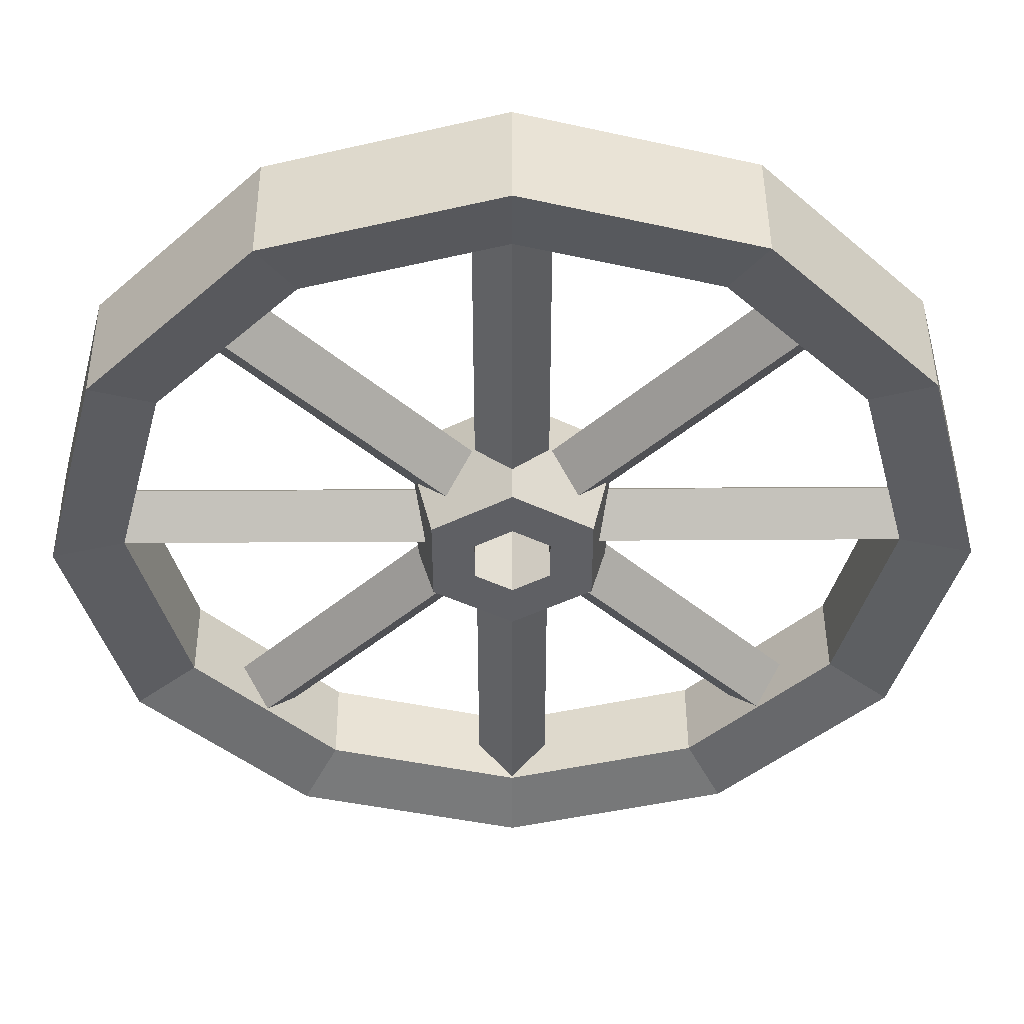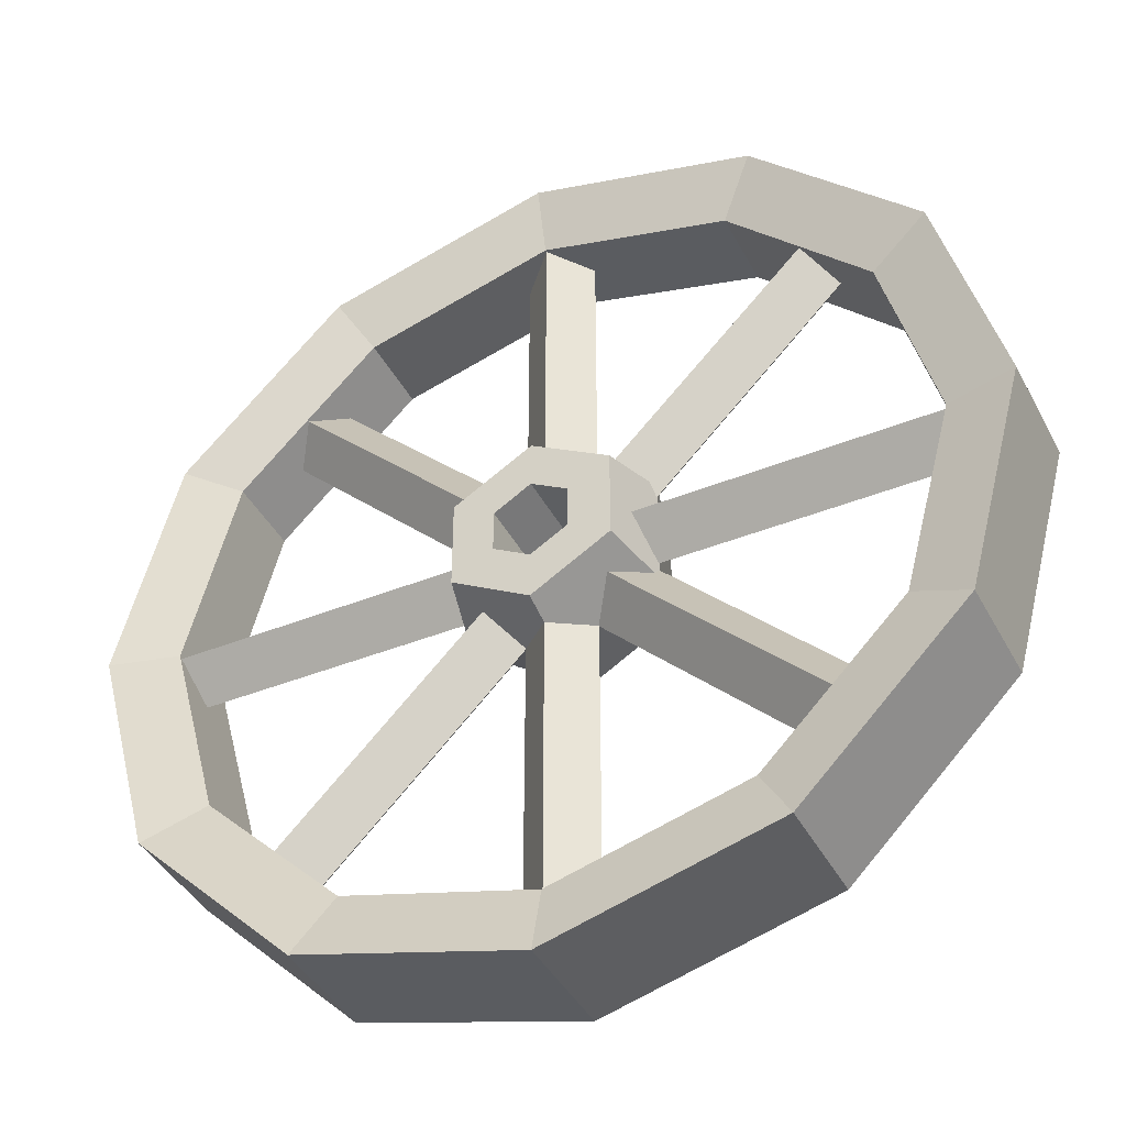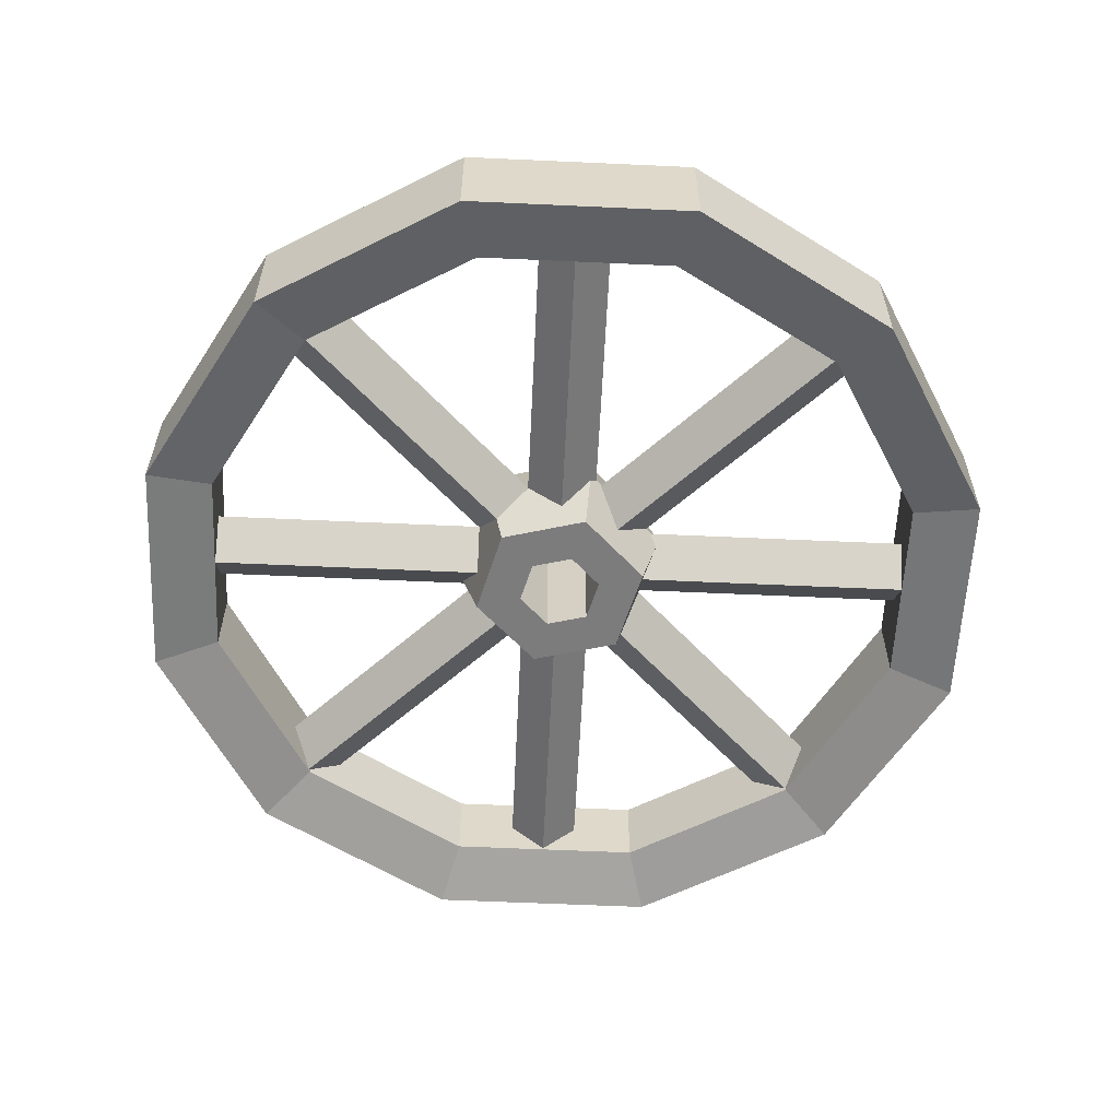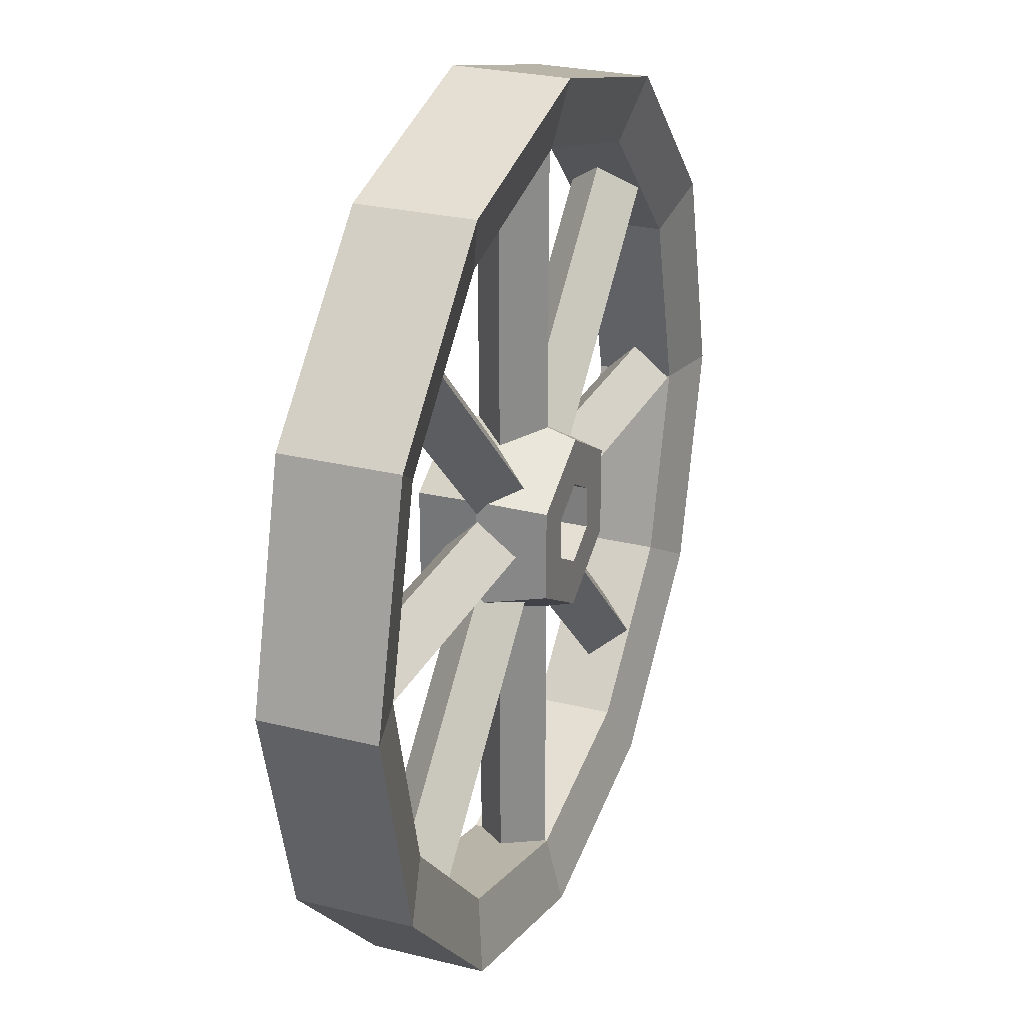
<metadata>
{"format":"obj","ext":"obj","renderer":"f3d","projection":"perspective","resolution":1024,"background":"white","views":[{"elev":46.5,"azim":-0.4,"up":"+Z"},{"elev":-41.6,"azim":26.0,"up":"+Z"},{"elev":-58.8,"azim":-137.7,"up":"+Y"},{"elev":26.5,"azim":-68.6,"up":"+Z"}]}
</metadata>
<code>
g wheel_wood
v -6.674e-05 -0.05299 -0.4997
v -6.674e-05 0.05278 -0.4997
v 0.2497 0.05278 -0.4328
v 0.2497 -0.05299 -0.4328
v -6.637e-05 -0.08771 -0.05601
v -6.637e-05 0.08514 -0.05601
v 0.04832 0.08514 -0.02807
v 0.04832 -0.08771 -0.02807
v -6.634e-05 -0.08771 0.05574
v -6.635e-05 0.08514 0.05574
v -0.04846 0.08514 0.0278
v -0.04846 -0.08771 0.0278
v -0.04846 -0.08771 -0.02807
v -0.04846 0.08514 -0.02807
v -6.637e-05 0.08514 -0.05601
v -6.637e-05 -0.08771 -0.05601
v 0.04832 -0.08771 -0.02807
v 0.04832 0.08514 -0.02807
v 0.04832 0.08514 0.0278
v 0.04832 -0.08771 0.0278
v -0.04846 -0.08771 0.0278
v -0.04846 0.08514 0.0278
v -0.04846 0.08514 -0.02807
v -0.04846 -0.08771 -0.02807
v -0.4997 -0.05299 -0.0001359
v -0.4997 0.05278 -0.0001358
v -0.4327 0.05278 -0.2499
v -0.4327 -0.05299 -0.2499
v -6.642e-05 -0.05299 0.4995
v -6.641e-05 0.05278 0.4995
v -0.2499 0.05278 0.4325
v -0.2499 -0.05299 0.4325
v 0.2497 -0.05299 -0.4328
v 0.2497 0.05278 -0.4328
v 0.4326 0.05278 -0.2499
v 0.4326 -0.05299 -0.2499
v -0.4327 -0.05299 -0.2499
v -0.4327 0.05278 -0.2499
v -0.2499 0.05278 -0.4328
v -0.2499 -0.05299 -0.4328
v 0.4326 -0.05299 -0.2499
v 0.4326 0.05278 -0.2499
v 0.4995 0.05278 -0.0001364
v 0.4995 -0.05299 -0.0001365
v -0.2499 -0.05299 0.4325
v -0.2499 0.05278 0.4325
v -0.4327 0.05278 0.2497
v -0.4327 -0.05299 0.2497
v 0.4995 -0.05299 -0.0001365
v 0.4995 0.05278 -0.0001364
v 0.4326 0.05278 0.2497
v 0.4326 -0.05299 0.2497
v -0.2499 -0.05299 -0.4328
v -0.2499 0.05278 -0.4328
v -6.674e-05 0.05278 -0.4997
v -6.674e-05 -0.05299 -0.4997
v 0.4326 -0.05299 0.2497
v 0.4326 0.05278 0.2497
v 0.2497 0.05278 0.4325
v 0.2497 -0.05299 0.4325
v -0.4327 -0.05299 0.2497
v -0.4327 0.05278 0.2497
v -0.4997 0.05278 -0.0001358
v -0.4997 -0.05299 -0.0001359
v 0.2497 -0.05299 0.4325
v 0.2497 0.05278 0.4325
v -6.641e-05 0.05278 0.4995
v -6.642e-05 -0.05299 0.4995
v 0.5888 -0.07564 -0.0001365
v 0.5888 0.07543 -0.0001364
v 0.5099 0.07543 -0.2946
v 0.5099 -0.07564 -0.2946
v -0.5101 -0.07564 -0.2946
v -0.5101 0.07543 -0.2946
v -0.589 0.07543 -0.0001358
v -0.589 -0.07564 -0.0001359
v 0.2944 -0.07564 -0.5101
v 0.2944 0.07543 -0.5101
v -6.676e-05 0.07543 -0.589
v -6.677e-05 -0.07564 -0.589
v 0.2944 -0.07564 0.5099
v 0.2944 0.07543 0.5099
v 0.5099 0.07543 0.2943
v 0.5099 -0.07564 0.2943
v -6.64e-05 -0.07564 0.5888
v -6.639e-05 0.07543 0.5888
v 0.2944 0.07543 0.5099
v 0.2944 -0.07564 0.5099
v -0.589 -0.07564 -0.0001359
v -0.589 0.07543 -0.0001358
v -0.5101 0.07543 0.2943
v -0.5101 -0.07564 0.2943
v -6.677e-05 -0.07564 -0.589
v -6.676e-05 0.07543 -0.589
v -0.2945 0.07543 -0.5101
v -0.2945 -0.07564 -0.5101
v 0.04832 -0.08771 0.0278
v 0.04832 0.08514 0.0278
v -6.635e-05 0.08514 0.05574
v -6.634e-05 -0.08771 0.05574
v 0.5099 -0.07564 0.2943
v 0.5099 0.07543 0.2943
v 0.5888 0.07543 -0.0001364
v 0.5888 -0.07564 -0.0001365
v -0.5101 -0.07564 0.2943
v -0.5101 0.07543 0.2943
v -0.2945 0.07543 0.5099
v -0.2945 -0.07564 0.5099
v -0.2945 -0.07564 -0.5101
v -0.2945 0.07543 -0.5101
v -0.5101 0.07543 -0.2946
v -0.5101 -0.07564 -0.2946
v 0.5099 -0.07564 -0.2946
v 0.5099 0.07543 -0.2946
v 0.2944 0.07543 -0.5101
v 0.2944 -0.07564 -0.5101
v -0.2945 -0.07564 0.5099
v -0.2945 0.07543 0.5099
v -6.639e-05 0.07543 0.5888
v -6.64e-05 -0.07564 0.5888
v 0.5888 -0.07564 -0.0001365
v 0.5099 -0.07564 -0.2946
v 0.4326 -0.05299 -0.2499
v 0.4995 -0.05299 -0.0001365
v -0.5101 -0.07564 -0.2946
v -0.589 -0.07564 -0.0001359
v -0.4997 -0.05299 -0.0001359
v -0.4327 -0.05299 -0.2499
v 0.2944 -0.07564 -0.5101
v -6.677e-05 -0.07564 -0.589
v -6.674e-05 -0.05299 -0.4997
v 0.2497 -0.05299 -0.4328
v 0.2944 -0.07564 0.5099
v 0.5099 -0.07564 0.2943
v 0.4326 -0.05299 0.2497
v 0.2497 -0.05299 0.4325
v -6.64e-05 -0.07564 0.5888
v 0.2944 -0.07564 0.5099
v 0.2497 -0.05299 0.4325
v -6.642e-05 -0.05299 0.4995
v -0.589 -0.07564 -0.0001359
v -0.5101 -0.07564 0.2943
v -0.4327 -0.05299 0.2497
v -0.4997 -0.05299 -0.0001359
v -6.677e-05 -0.07564 -0.589
v -0.2945 -0.07564 -0.5101
v -0.2499 -0.05299 -0.4328
v -6.674e-05 -0.05299 -0.4997
v 0.5099 -0.07564 0.2943
v 0.5888 -0.07564 -0.0001365
v 0.4995 -0.05299 -0.0001365
v 0.4326 -0.05299 0.2497
v -0.5101 -0.07564 0.2943
v -0.2945 -0.07564 0.5099
v -0.2499 -0.05299 0.4325
v -0.4327 -0.05299 0.2497
v -0.2945 -0.07564 -0.5101
v -0.5101 -0.07564 -0.2946
v -0.4327 -0.05299 -0.2499
v -0.2499 -0.05299 -0.4328
v 0.5099 -0.07564 -0.2946
v 0.2944 -0.07564 -0.5101
v 0.2497 -0.05299 -0.4328
v 0.4326 -0.05299 -0.2499
v -0.2945 -0.07564 0.5099
v -6.64e-05 -0.07564 0.5888
v -6.642e-05 -0.05299 0.4995
v -0.2499 -0.05299 0.4325
v 0.4326 0.05278 -0.2499
v 0.2497 0.05278 -0.4328
v 0.2944 0.07543 -0.5101
v 0.5099 0.07543 -0.2946
v 0.2497 0.05278 -0.4328
v -6.674e-05 0.05278 -0.4997
v -6.676e-05 0.07543 -0.589
v 0.2944 0.07543 -0.5101
v -6.674e-05 0.05278 -0.4997
v -0.2499 0.05278 -0.4328
v -0.2945 0.07543 -0.5101
v -6.676e-05 0.07543 -0.589
v -0.2499 0.05278 -0.4328
v -0.4327 0.05278 -0.2499
v -0.5101 0.07543 -0.2946
v -0.2945 0.07543 -0.5101
v -0.4327 0.05278 -0.2499
v -0.4997 0.05278 -0.0001358
v -0.589 0.07543 -0.0001358
v -0.5101 0.07543 -0.2946
v -0.4997 0.05278 -0.0001358
v -0.4327 0.05278 0.2497
v -0.5101 0.07543 0.2943
v -0.589 0.07543 -0.0001358
v -0.4327 0.05278 0.2497
v -0.2499 0.05278 0.4325
v -0.2945 0.07543 0.5099
v -0.5101 0.07543 0.2943
v -0.2499 0.05278 0.4325
v -6.641e-05 0.05278 0.4995
v -6.639e-05 0.07543 0.5888
v -0.2945 0.07543 0.5099
v -6.641e-05 0.05278 0.4995
v 0.2497 0.05278 0.4325
v 0.2944 0.07543 0.5099
v -6.639e-05 0.07543 0.5888
v 0.2497 0.05278 0.4325
v 0.4326 0.05278 0.2497
v 0.5099 0.07543 0.2943
v 0.2944 0.07543 0.5099
v 0.4326 0.05278 0.2497
v 0.4995 0.05278 -0.0001364
v 0.5888 0.07543 -0.0001364
v 0.5099 0.07543 0.2943
v 0.4995 0.05278 -0.0001364
v 0.4326 0.05278 -0.2499
v 0.5099 0.07543 -0.2946
v 0.5888 0.07543 -0.0001364
v -0.1248 -0.001285 0.07187
v -0.1248 -0.001285 -0.07214
v -0.1024 0.08514 -0.0592
v -0.1024 0.08514 0.05893
v 0.1246 -0.001285 0.07187
v -6.632e-05 -0.001285 0.1439
v -6.633e-05 0.08514 0.118
v 0.1022 0.08514 0.05893
v -0.1248 -0.001285 -0.07214
v -6.639e-05 -0.001285 -0.1441
v -6.638e-05 0.08514 -0.1183
v -0.1024 0.08514 -0.0592
v -6.632e-05 -0.001285 0.1439
v -0.1248 -0.001285 0.07187
v -0.1024 0.08514 0.05893
v -6.633e-05 0.08514 0.118
v 0.1246 -0.001285 -0.07214
v 0.1246 -0.001285 0.07187
v 0.1022 0.08514 0.05893
v 0.1022 0.08514 -0.0592
v -6.639e-05 -0.001285 -0.1441
v 0.1246 -0.001285 -0.07214
v 0.1022 0.08514 -0.0592
v -6.638e-05 0.08514 -0.1183
v -6.634e-05 -0.05012 -0.106
v 0.04715 -0.002909 -0.106
v 0.04715 -0.002909 -0.5061
v -6.647e-05 -0.05012 -0.5061
v 0.04715 -0.002909 -0.106
v -6.642e-05 0.04431 -0.106
v -6.656e-05 0.04431 -0.5061
v 0.04715 -0.002909 -0.5061
v -6.642e-05 0.04431 -0.106
v -0.04728 -0.002909 -0.106
v -0.04728 -0.002909 -0.5061
v -6.656e-05 0.04431 -0.5061
v -0.04728 -0.002909 -0.106
v -6.634e-05 -0.05012 -0.106
v -6.647e-05 -0.05012 -0.5061
v -0.04728 -0.002909 -0.5061
v -0.06821 -0.05012 -0.07147
v -0.03482 -0.002909 -0.1049
v -0.3222 -0.002909 -0.3922
v -0.3556 -0.05012 -0.3589
v -0.03482 -0.002909 -0.1049
v -0.06821 0.04431 -0.07147
v -0.3556 0.04431 -0.3589
v -0.3222 -0.002909 -0.3922
v -0.06821 0.04431 -0.07147
v -0.1016 -0.002909 -0.03809
v -0.389 -0.002909 -0.3255
v -0.3556 0.04431 -0.3589
v -0.1016 -0.002909 -0.03809
v -0.06821 -0.05012 -0.07147
v -0.3556 -0.05012 -0.3589
v -0.389 -0.002909 -0.3255
v -0.07542 -0.05012 0.07203
v -0.1088 -0.002909 0.03864
v -0.389 -0.00291 0.3188
v -0.3556 -0.05012 0.3522
v -0.1088 -0.002909 0.03864
v -0.07542 0.04431 0.07203
v -0.3556 0.0443 0.3522
v -0.389 -0.00291 0.3188
v -0.07542 0.04431 0.07203
v -0.04204 -0.002909 0.1054
v -0.3222 -0.00291 0.3856
v -0.3556 0.0443 0.3522
v -0.04204 -0.002909 0.1054
v -0.07542 -0.05012 0.07203
v -0.3556 -0.05012 0.3522
v -0.3222 -0.00291 0.3856
v -0.09801 -0.05012 -0.003328
v -0.09801 -0.002909 -0.05054
v -0.5029 -0.002909 -0.05054
v -0.5029 -0.05012 -0.003328
v -0.09801 -0.002909 -0.05054
v -0.09801 0.04431 -0.003328
v -0.5029 0.04431 -0.003328
v -0.5029 -0.002909 -0.05054
v -0.09801 0.04431 -0.003328
v -0.09801 -0.002909 0.04389
v -0.5029 -0.002909 0.04389
v -0.5029 0.04431 -0.003328
v -0.09801 -0.002909 0.04389
v -0.09801 -0.05012 -0.003328
v -0.5029 -0.05012 -0.003328
v -0.5029 -0.002909 0.04389
v -0.04728 -0.00291 0.4995
v -6.614e-05 -0.05012 0.4995
v -6.627e-05 -0.05012 0.1009
v -0.04728 -0.00291 0.1009
v -6.622e-05 0.0443 0.4995
v -0.04728 -0.00291 0.4995
v -0.04728 -0.00291 0.1009
v -6.636e-05 0.0443 0.1009
v 0.04715 -0.00291 0.4995
v -6.622e-05 0.0443 0.4995
v -6.636e-05 0.0443 0.1009
v 0.04715 -0.00291 0.1009
v -6.614e-05 -0.05012 0.4995
v 0.04715 -0.00291 0.4995
v 0.04715 -0.00291 0.1009
v -6.627e-05 -0.05012 0.1009
v 0.5027 -0.002909 0.04389
v 0.5027 -0.05012 -0.003329
v 0.09392 -0.05012 -0.003328
v 0.09392 -0.002909 0.04389
v 0.5027 0.0443 -0.003329
v 0.5027 -0.002909 0.04389
v 0.09392 -0.002909 0.04389
v 0.09392 0.04431 -0.003328
v 0.5027 -0.002909 -0.05054
v 0.5027 0.0443 -0.003329
v 0.09392 0.04431 -0.003328
v 0.09392 -0.002909 -0.05054
v 0.5027 -0.05012 -0.003329
v 0.5027 -0.002909 -0.05054
v 0.09392 -0.002909 -0.05054
v 0.09392 -0.05012 -0.003328
v 0.3555 -0.05012 0.3522
v 0.3889 -0.00291 0.3188
v 0.1102 -0.002909 0.04016
v 0.07681 -0.05012 0.07355
v 0.3889 -0.00291 0.3188
v 0.3555 0.04431 0.3522
v 0.07681 0.04431 0.07355
v 0.1102 -0.002909 0.04016
v 0.3555 0.04431 0.3522
v 0.3221 -0.00291 0.3856
v 0.04342 -0.002909 0.1069
v 0.07681 0.04431 0.07355
v 0.3221 -0.00291 0.3856
v 0.3555 -0.05012 0.3522
v 0.07681 -0.05012 0.07355
v 0.04342 -0.002909 0.1069
v 0.3555 0.04431 -0.3589
v 0.3889 -0.002909 -0.3255
v 0.09684 -0.002909 -0.03346
v 0.06345 0.04431 -0.06684
v 0.3555 -0.05012 -0.3589
v 0.3221 -0.002909 -0.3922
v 0.03006 -0.002909 -0.1002
v 0.06345 -0.05012 -0.06684
v 0.3221 -0.002909 -0.3922
v 0.3555 0.04431 -0.3589
v 0.06345 0.04431 -0.06684
v 0.03006 -0.002909 -0.1002
v 0.3889 -0.002909 -0.3255
v 0.3555 -0.05012 -0.3589
v 0.06345 -0.05012 -0.06684
v 0.09684 -0.002909 -0.03346
v -6.638e-05 -0.08771 -0.1183
v 0.1022 -0.08771 -0.0592
v 0.1246 -0.001285 -0.07214
v -6.639e-05 -0.001285 -0.1441
v 0.1022 -0.08771 -0.0592
v 0.1022 -0.08771 0.05893
v 0.1246 -0.001285 0.07187
v 0.1246 -0.001285 -0.07214
v -6.633e-05 -0.08771 0.118
v -0.1024 -0.08771 0.05893
v -0.1248 -0.001285 0.07187
v -6.632e-05 -0.001285 0.1439
v -0.1024 -0.08771 -0.0592
v -6.638e-05 -0.08771 -0.1183
v -6.639e-05 -0.001285 -0.1441
v -0.1248 -0.001285 -0.07214
v 0.1022 -0.08771 0.05893
v -6.633e-05 -0.08771 0.118
v -6.632e-05 -0.001285 0.1439
v 0.1246 -0.001285 0.07187
v -0.1024 -0.08771 0.05893
v -0.1024 -0.08771 -0.0592
v -0.1248 -0.001285 -0.07214
v -0.1248 -0.001285 0.07187
v 0.04832 -0.08771 0.0278
v 0.1022 -0.08771 -0.0592
v 0.04832 -0.08771 -0.02807
v 0.1022 -0.08771 0.05893
v -6.638e-05 -0.08771 -0.1183
v -6.634e-05 -0.08771 0.05574
v -6.637e-05 -0.08771 -0.05601
v -6.633e-05 -0.08771 0.118
v -0.1024 -0.08771 -0.0592
v -0.04846 -0.08771 0.0278
v -0.04846 -0.08771 -0.02807
v -0.1024 -0.08771 0.05893
v -0.04846 0.08514 -0.02807
v -0.04846 0.08514 0.0278
v -0.1024 0.08514 0.05893
v -0.1024 0.08514 -0.0592
v -6.633e-05 0.08514 0.118
v -6.637e-05 0.08514 -0.05601
v -6.635e-05 0.08514 0.05574
v -6.638e-05 0.08514 -0.1183
v 0.1022 0.08514 0.05893
v 0.04832 0.08514 -0.02807
v 0.04832 0.08514 0.0278
v 0.1022 0.08514 -0.0592
g wheel_wood_0
f 3 2 1
f 4 3 1
f 7 6 5
f 8 7 5
f 11 10 9
f 12 11 9
f 15 14 13
f 16 15 13
f 19 18 17
f 20 19 17
f 23 22 21
f 24 23 21
f 27 26 25
f 28 27 25
f 31 30 29
f 32 31 29
f 35 34 33
f 36 35 33
f 39 38 37
f 40 39 37
f 43 42 41
f 44 43 41
f 47 46 45
f 48 47 45
f 51 50 49
f 52 51 49
f 55 54 53
f 56 55 53
f 59 58 57
f 60 59 57
f 63 62 61
f 64 63 61
f 67 66 65
f 68 67 65
f 71 70 69
f 72 71 69
f 75 74 73
f 76 75 73
f 79 78 77
f 80 79 77
f 83 82 81
f 84 83 81
f 87 86 85
f 88 87 85
f 91 90 89
f 92 91 89
f 95 94 93
f 96 95 93
f 99 98 97
f 100 99 97
f 103 102 101
f 104 103 101
f 107 106 105
f 108 107 105
f 111 110 109
f 112 111 109
f 115 114 113
f 116 115 113
f 119 118 117
f 120 119 117
f 123 122 121
f 124 123 121
f 127 126 125
f 128 127 125
f 131 130 129
f 132 131 129
f 135 134 133
f 136 135 133
f 139 138 137
f 140 139 137
f 143 142 141
f 144 143 141
f 147 146 145
f 148 147 145
f 151 150 149
f 152 151 149
f 155 154 153
f 156 155 153
f 159 158 157
f 160 159 157
f 163 162 161
f 164 163 161
f 167 166 165
f 168 167 165
f 171 170 169
f 172 171 169
f 175 174 173
f 176 175 173
f 179 178 177
f 180 179 177
f 183 182 181
f 184 183 181
f 187 186 185
f 188 187 185
f 191 190 189
f 192 191 189
f 195 194 193
f 196 195 193
f 199 198 197
f 200 199 197
f 203 202 201
f 204 203 201
f 207 206 205
f 208 207 205
f 211 210 209
f 212 211 209
f 215 214 213
f 216 215 213
f 219 218 217
f 220 219 217
f 223 222 221
f 224 223 221
f 227 226 225
f 228 227 225
f 231 230 229
f 232 231 229
f 235 234 233
f 236 235 233
f 239 238 237
f 240 239 237
f 243 242 241
f 244 243 241
f 247 246 245
f 248 247 245
f 251 250 249
f 252 251 249
f 255 254 253
f 256 255 253
f 259 258 257
f 260 259 257
f 263 262 261
f 264 263 261
f 267 266 265
f 268 267 265
f 271 270 269
f 272 271 269
f 275 274 273
f 276 275 273
f 279 278 277
f 280 279 277
f 283 282 281
f 284 283 281
f 287 286 285
f 288 287 285
f 291 290 289
f 292 291 289
f 295 294 293
f 296 295 293
f 299 298 297
f 300 299 297
f 303 302 301
f 304 303 301
f 307 306 305
f 308 307 305
f 311 310 309
f 312 311 309
f 315 314 313
f 316 315 313
f 319 318 317
f 320 319 317
f 323 322 321
f 324 323 321
f 327 326 325
f 328 327 325
f 331 330 329
f 332 331 329
f 335 334 333
f 336 335 333
f 339 338 337
f 340 339 337
f 343 342 341
f 344 343 341
f 347 346 345
f 348 347 345
f 351 350 349
f 352 351 349
f 355 354 353
f 356 355 353
f 359 358 357
f 360 359 357
f 363 362 361
f 364 363 361
f 367 366 365
f 368 367 365
f 371 370 369
f 372 371 369
f 375 374 373
f 376 375 373
f 379 378 377
f 380 379 377
f 383 382 381
f 384 383 381
f 387 386 385
f 388 387 385
f 391 390 389
f 392 391 389
f 395 394 393
f 394 396 393
f 397 394 395
f 393 396 398
f 399 397 395
f 396 400 398
f 401 397 399
f 398 400 402
f 403 401 399
f 400 404 402
f 404 401 403
f 402 404 403
f 407 406 405
f 408 407 405
f 407 409 406
f 408 405 410
f 409 411 406
f 412 408 410
f 409 413 411
f 412 410 414
f 413 415 411
f 416 412 414
f 416 414 415
f 413 416 415

</code>
